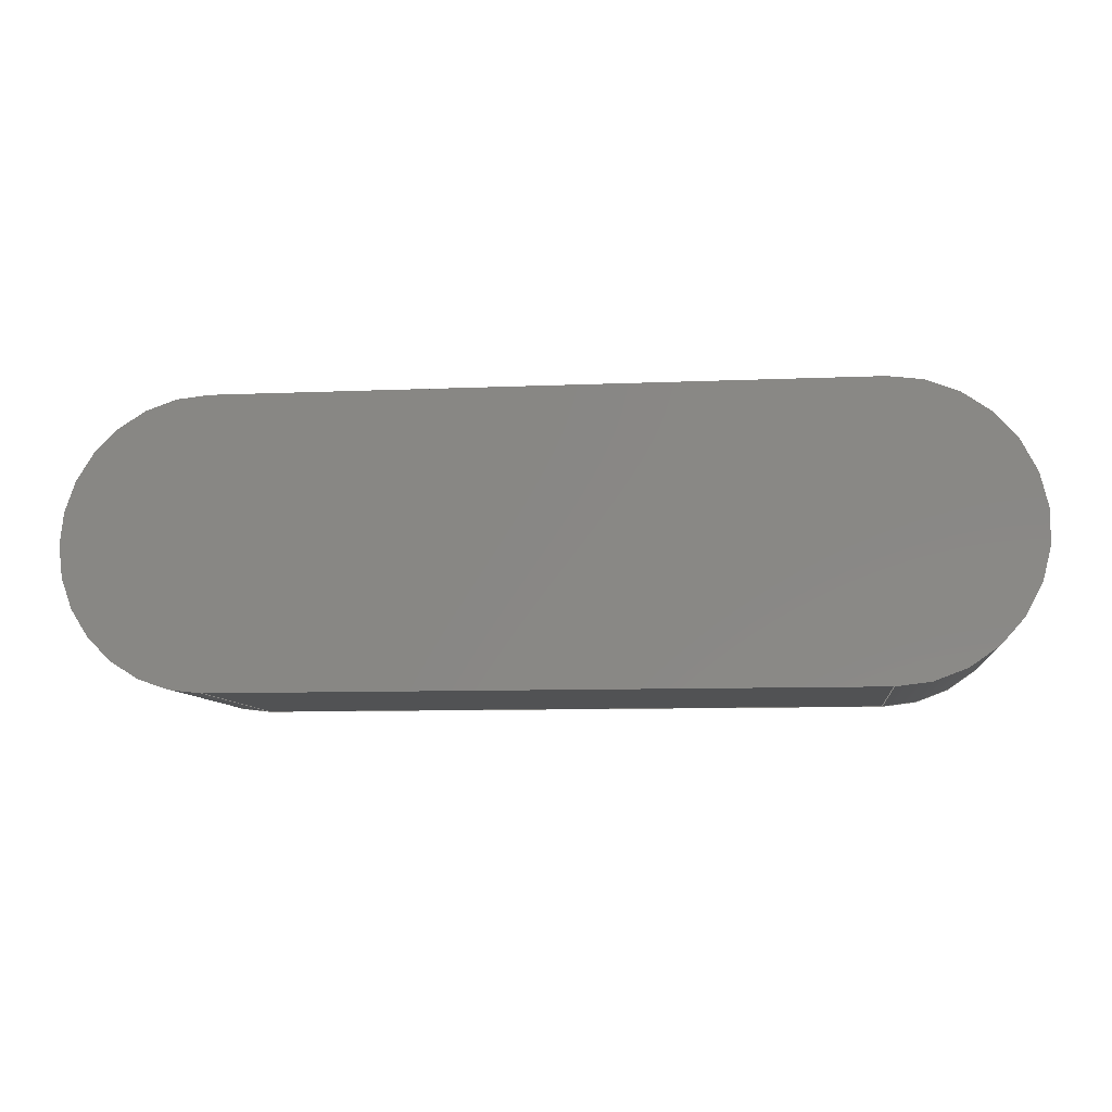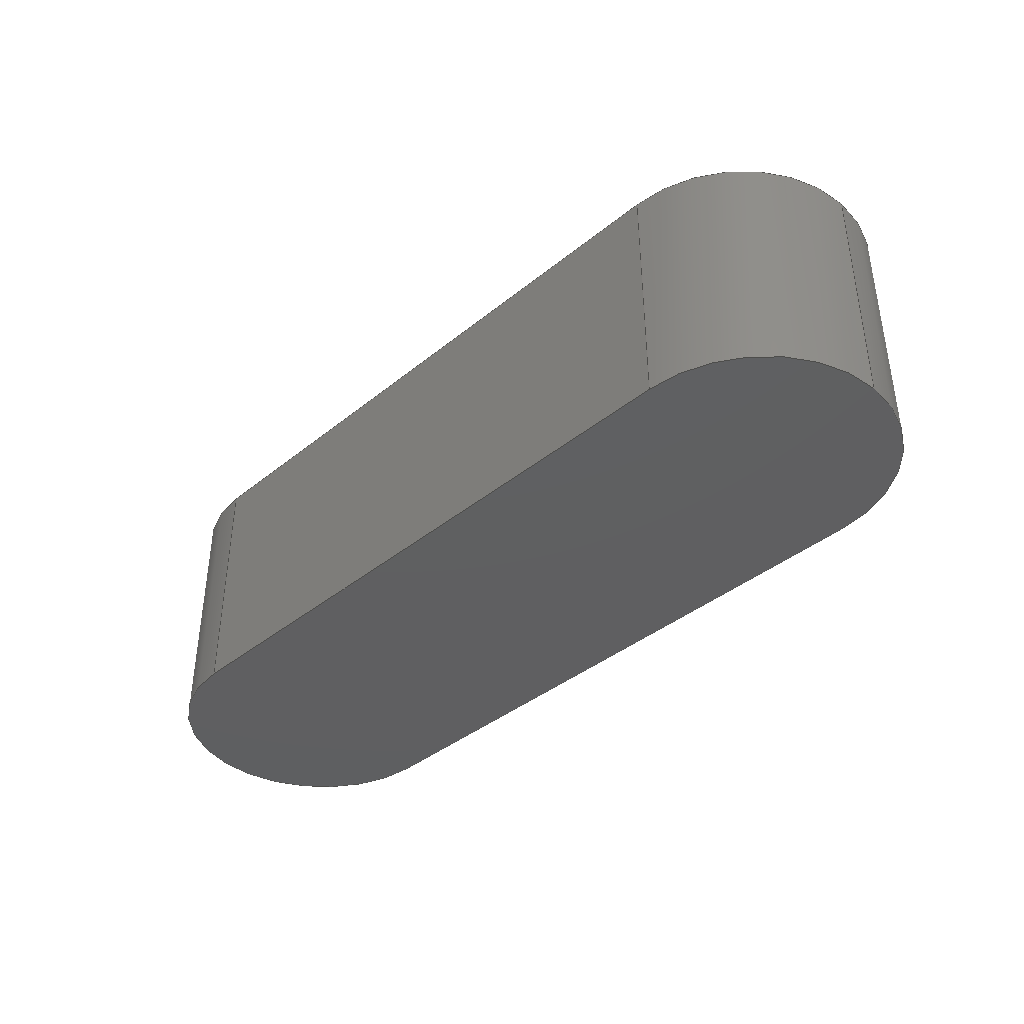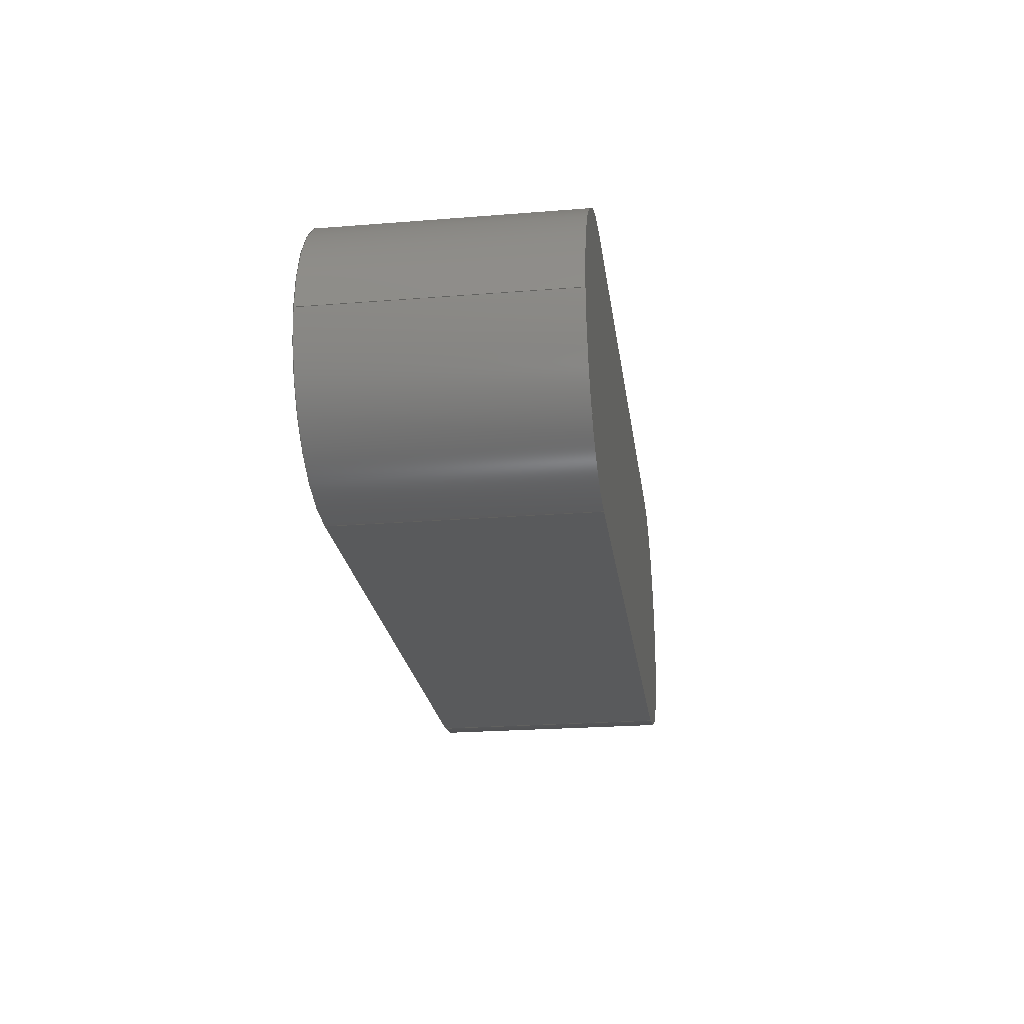
<metadata>
{"format":"step","ext":"step","renderer":"f3d","projection":"perspective","resolution":1024,"background":"white","views":[{"elev":-8.6,"azim":6.8,"up":"+Y"},{"elev":-39.2,"azim":-134.7,"up":"+Z"},{"elev":-23.2,"azim":-82.3,"up":"+Y"}]}
</metadata>
<code>
ISO-10303-21;
DATA;
#1 = VERTEX_POINT ( 'NONE', #91 ) ;
#2 = AXIS2_PLACEMENT_3D ( 'NONE', #42, #98, #137 ) ;
#3 = ORIENTED_EDGE ( 'NONE', *, *, #122, .T. ) ;
#4 = CARTESIAN_POINT ( 'NONE',  ( 0, 0, 0 ) ) ;
#5 = AXIS2_PLACEMENT_3D ( 'NONE', #141, #195, #121 ) ;
#6 = DIRECTION ( 'NONE',  ( 0, 0, 1 ) ) ;
#7 = DIRECTION ( 'NONE',  ( 1, 0, 0 ) ) ;
#8 = LINE ( 'NONE', #136, #207 ) ;
#9 = DIRECTION ( 'NONE',  ( 1, 0, 0 ) ) ;
#10 = MANIFOLD_SOLID_BREP ( 'Boss-Extrude1', #88 ) ;
#11 = ORIENTED_EDGE ( 'NONE', *, *, #122, .F. ) ;
#12 = FACE_OUTER_BOUND ( 'NONE', #151, .T. ) ;
#13 = ADVANCED_FACE ( 'NONE', ( #165 ), #149, .T. ) ;
#14 = SHAPE_DEFINITION_REPRESENTATION ( #142, #217 ) ;
#15 = APPLICATION_PROTOCOL_DEFINITION ( 'draft international standard', 'automotive_design', 1998, #77 ) ;
#16 = ORIENTED_EDGE ( 'NONE', *, *, #41, .F. ) ;
#17 = MECHANICAL_DESIGN_GEOMETRIC_PRESENTATION_REPRESENTATION (  '', ( #237 ), #185 ) ;
#18 = AXIS2_PLACEMENT_3D ( 'NONE', #172, #6, #80 ) ;
#19 = VERTEX_POINT ( 'NONE', #92 ) ;
#20 = ORIENTED_EDGE ( 'NONE', *, *, #164, .F. ) ;
#21 = CARTESIAN_POINT ( 'NONE',  ( 0, 0, 7 ) ) ;
#22 = ORIENTED_EDGE ( 'NONE', *, *, #200, .F. ) ;
#23 = AXIS2_PLACEMENT_3D ( 'NONE', #168, #187, #24 ) ;
#24 = DIRECTION ( 'NONE',  ( 1, 0, 0 ) ) ;
#25 = FACE_OUTER_BOUND ( 'NONE', #129, .T. ) ;
#26 = CARTESIAN_POINT ( 'NONE',  ( 18, 4, 7 ) ) ;
#27 = EDGE_CURVE ( 'NONE', #160, #228, #104, .T. ) ;
#28 = LINE ( 'NONE', #63, #135 ) ;
#29 = DIRECTION ( 'NONE',  ( -0, -0, -1 ) ) ;
#30 = ORIENTED_EDGE ( 'NONE', *, *, #241, .T. ) ;
#31 = AXIS2_PLACEMENT_3D ( 'NONE', #87, #212, #68 ) ;
#32 = MECHANICAL_DESIGN_GEOMETRIC_PRESENTATION_REPRESENTATION (  '', ( #169 ), #72 ) ;
#33 = PRODUCT_DEFINITION_CONTEXT ( 'detailed design', #77, 'design' ) ;
#34 = ADVANCED_FACE ( 'NONE', ( #220 ), #222, .T. ) ;
#35 = CIRCLE ( 'NONE', #158, 4 ) ;
#36 = VERTEX_POINT ( 'NONE', #227 ) ;
#37 = EDGE_CURVE ( 'NONE', #126, #160, #28, .T. ) ;
#38 = ORIENTED_EDGE ( 'NONE', *, *, #145, .F. ) ;
#39 =( NAMED_UNIT ( * ) PLANE_ANGLE_UNIT ( ) SI_UNIT ( $, .RADIAN. ) );
#40 = DIRECTION ( 'NONE',  ( -0, -0, -1 ) ) ;
#41 = EDGE_CURVE ( 'NONE', #209, #36, #140, .T. ) ;
#42 = CARTESIAN_POINT ( 'NONE',  ( 0, 0, 7 ) ) ;
#43 = FACE_OUTER_BOUND ( 'NONE', #238, .T. ) ;
#44 = DIRECTION ( 'NONE',  ( -0, -0, -1 ) ) ;
#45 = AXIS2_PLACEMENT_3D ( 'NONE', #208, #206, #47 ) ;
#46 = CYLINDRICAL_SURFACE ( 'NONE', #2, 4 ) ;
#47 = DIRECTION ( 'NONE',  ( 0, -0, 1 ) ) ;
#48 = VERTEX_POINT ( 'NONE', #62 ) ;
#49 = FILL_AREA_STYLE ('',( #193 ) ) ;
#50 = DIRECTION ( 'NONE',  ( 1, 0, -0 ) ) ;
#51 = UNCERTAINTY_MEASURE_WITH_UNIT (LENGTH_MEASURE( 1e-05 ), #176, 'distance_accuracy_value', 'NONE');
#52 = ORIENTED_EDGE ( 'NONE', *, *, #41, .T. ) ;
#53 = AXIS2_PLACEMENT_3D ( 'NONE', #71, #148, #54 ) ;
#54 = DIRECTION ( 'NONE',  ( 1, 0, 0 ) ) ;
#55 = ORIENTED_EDGE ( 'NONE', *, *, #27, .T. ) ;
#56 = SURFACE_STYLE_FILL_AREA ( #201 ) ;
#57 =( LENGTH_UNIT ( ) NAMED_UNIT ( * ) SI_UNIT ( .MILLI., .METRE. ) );
#58 = CIRCLE ( 'NONE', #100, 4 ) ;
#59 = DIRECTION ( 'NONE',  ( -1, -0, -0 ) ) ;
#60 = DIRECTION ( 'NONE',  ( 1, 0, 0 ) ) ;
#61 = EDGE_CURVE ( 'NONE', #19, #160, #138, .T. ) ;
#62 = CARTESIAN_POINT ( 'NONE',  ( -4, 0, 0 ) ) ;
#63 = CARTESIAN_POINT ( 'NONE',  ( 0, -4, 0 ) ) ;
#64 = DIRECTION ( 'NONE',  ( -1, 0, 0 ) ) ;
#65 = ORIENTED_EDGE ( 'NONE', *, *, #37, .T. ) ;
#66 = AXIS2_PLACEMENT_3D ( 'NONE', #134, #225, #7 ) ;
#67 = APPLICATION_PROTOCOL_DEFINITION ( 'draft international standard', 'automotive_design', 1998, #130 ) ;
#68 = DIRECTION ( 'NONE',  ( 1, 0, 0 ) ) ;
#69 = PRODUCT_DEFINITION ( 'UNKNOWN', '', #119, #33 ) ;
#70 = SURFACE_SIDE_STYLE ('',( #56 ) ) ;
#71 = CARTESIAN_POINT ( 'NONE',  ( 18, 0, 0 ) ) ;
#72 =( GEOMETRIC_REPRESENTATION_CONTEXT ( 3 ) GLOBAL_UNCERTAINTY_ASSIGNED_CONTEXT ( ( #146 ) ) GLOBAL_UNIT_ASSIGNED_CONTEXT ( ( #57, #39, #183 ) ) REPRESENTATION_CONTEXT ( 'NONE', 'WORKASPACE' ) );
#73 = ORIENTED_EDGE ( 'NONE', *, *, #61, .F. ) ;
#74 = ADVANCED_FACE ( 'NONE', ( #43 ), #46, .T. ) ;
#75 = ORIENTED_EDGE ( 'NONE', *, *, #181, .T. ) ;
#76 = LINE ( 'NONE', #26, #111 ) ;
#77 = APPLICATION_CONTEXT ( 'automotive_design' ) ;
#78 = CIRCLE ( 'NONE', #5, 4 ) ;
#79 = EDGE_CURVE ( 'NONE', #36, #126, #8, .T. ) ;
#80 = DIRECTION ( 'NONE',  ( 1, 0, -0 ) ) ;
#81 = CARTESIAN_POINT ( 'NONE',  ( 0, 4, 7 ) ) ;
#82 = DIRECTION ( 'NONE',  ( -0, -0, -1 ) ) ;
#83 = PRESENTATION_LAYER_ASSIGNMENT (  '', '', ( #237 ) ) ;
#84 = DIRECTION ( 'NONE',  ( -0, -0, -1 ) ) ;
#85 = ORIENTED_EDGE ( 'NONE', *, *, #127, .F. ) ;
#86 = CARTESIAN_POINT ( 'NONE',  ( 0, 0, 0 ) ) ;
#87 = CARTESIAN_POINT ( 'NONE',  ( 0, 0, 0 ) ) ;
#88 = CLOSED_SHELL ( 'NONE', ( #34, #74, #89, #13, #194, #197, #221 ) ) ;
#89 = ADVANCED_FACE ( 'NONE', ( #114 ), #117, .F. ) ;
#90 = ORIENTED_EDGE ( 'NONE', *, *, #241, .F. ) ;
#91 = CARTESIAN_POINT ( 'NONE',  ( 0, 4, 0 ) ) ;
#92 = CARTESIAN_POINT ( 'NONE',  ( 18, -4, 7 ) ) ;
#93 = DIRECTION ( 'NONE',  ( 0, 0, 1 ) ) ;
#94 = AXIS2_PLACEMENT_3D ( 'NONE', #150, #40, #239 ) ;
#95 = PLANE ( 'NONE',  #18 ) ;
#96 = CARTESIAN_POINT ( 'NONE',  ( 0, 4, 7 ) ) ;
#97 = DIRECTION ( 'NONE',  ( 1, 0, 0 ) ) ;
#98 = DIRECTION ( 'NONE',  ( -0, -0, -1 ) ) ;
#99 = EDGE_CURVE ( 'NONE', #19, #101, #105, .T. ) ;
#100 = AXIS2_PLACEMENT_3D ( 'NONE', #4, #152, #97 ) ;
#101 = VERTEX_POINT ( 'NONE', #205 ) ;
#102 = CARTESIAN_POINT ( 'NONE',  ( -4, 0, 7 ) ) ;
#103 = DIRECTION ( 'NONE',  ( -0, -0, -1 ) ) ;
#104 = CIRCLE ( 'NONE', #53, 4 ) ;
#105 = CIRCLE ( 'NONE', #23, 4 ) ;
#106 = VECTOR ( 'NONE', #60, 1000 ) ;
#107 = FILL_AREA_STYLE_COLOUR ( '', #178 ) ;
#108 = EDGE_LOOP ( 'NONE', ( #65, #73, #22, #131 ) ) ;
#109 = ORIENTED_EDGE ( 'NONE', *, *, #164, .T. ) ;
#110 = VERTEX_POINT ( 'NONE', #81 ) ;
#111 = VECTOR ( 'NONE', #44, 1000 ) ;
#112 = LINE ( 'NONE', #115, #215 ) ;
#113 = PRESENTATION_LAYER_ASSIGNMENT (  '', '', ( #169 ) ) ;
#114 = FACE_OUTER_BOUND ( 'NONE', #108, .T. ) ;
#115 = CARTESIAN_POINT ( 'NONE',  ( -4, 0, 7 ) ) ;
#116 = VECTOR ( 'NONE', #230, 1000 ) ;
#117 = PLANE ( 'NONE',  #45 ) ;
#118 = CARTESIAN_POINT ( 'NONE',  ( 18, 4, 0 ) ) ;
#119 = PRODUCT_DEFINITION_FORMATION_WITH_SPECIFIED_SOURCE ( 'ANY', '', #177, .NOT_KNOWN. ) ;
#120 = ORIENTED_EDGE ( 'NONE', *, *, #127, .T. ) ;
#121 = DIRECTION ( 'NONE',  ( 1, 0, 0 ) ) ;
#122 = EDGE_CURVE ( 'NONE', #110, #209, #35, .T. ) ;
#123 = SURFACE_SIDE_STYLE ('',( #232 ) ) ;
#124 = ORIENTED_EDGE ( 'NONE', *, *, #203, .F. ) ;
#125 = VECTOR ( 'NONE', #29, 1000 ) ;
#126 = VERTEX_POINT ( 'NONE', #189 ) ;
#127 = EDGE_CURVE ( 'NONE', #101, #228, #76, .T. ) ;
#128 = ORIENTED_EDGE ( 'NONE', *, *, #61, .T. ) ;
#129 = EDGE_LOOP ( 'NONE', ( #3, #52, #139, #240, #75 ) ) ;
#130 = APPLICATION_CONTEXT ( 'automotive_design' ) ;
#131 = ORIENTED_EDGE ( 'NONE', *, *, #79, .T. ) ;
#132 = COLOUR_RGB ( '',0.5294, 0.549, 0.549 ) ;
#133 = FACE_OUTER_BOUND ( 'NONE', #198, .T. ) ;
#134 = CARTESIAN_POINT ( 'NONE',  ( 0, 0, 7 ) ) ;
#135 = VECTOR ( 'NONE', #174, 1000 ) ;
#136 = CARTESIAN_POINT ( 'NONE',  ( 0, -4, 7 ) ) ;
#137 = DIRECTION ( 'NONE',  ( -1, 0, 0 ) ) ;
#138 = LINE ( 'NONE', #204, #125 ) ;
#139 = ORIENTED_EDGE ( 'NONE', *, *, #200, .T. ) ;
#140 = CIRCLE ( 'NONE', #66, 4 ) ;
#141 = CARTESIAN_POINT ( 'NONE',  ( 0, 0, 0 ) ) ;
#142 = PRODUCT_DEFINITION_SHAPE ( 'NONE', 'NONE',  #69 ) ;
#143 = LINE ( 'NONE', #235, #218 ) ;
#144 =( NAMED_UNIT ( * ) PLANE_ANGLE_UNIT ( ) SI_UNIT ( $, .RADIAN. ) );
#145 = EDGE_CURVE ( 'NONE', #209, #48, #112, .T. ) ;
#146 = UNCERTAINTY_MEASURE_WITH_UNIT (LENGTH_MEASURE( 1e-05 ), #57, 'distance_accuracy_value', 'NONE');
#147 = ORIENTED_EDGE ( 'NONE', *, *, #159, .F. ) ;
#148 = DIRECTION ( 'NONE',  ( 0, 0, 1 ) ) ;
#149 = CYLINDRICAL_SURFACE ( 'NONE', #94, 4 ) ;
#150 = CARTESIAN_POINT ( 'NONE',  ( 18, 0, 7 ) ) ;
#151 = EDGE_LOOP ( 'NONE', ( #20, #147, #175, #216, #124 ) ) ;
#152 = DIRECTION ( 'NONE',  ( 0, 0, 1 ) ) ;
#153 = LINE ( 'NONE', #226, #106 ) ;
#154 = DIRECTION ( 'NONE',  ( -0, -0, -1 ) ) ;
#155 = EDGE_LOOP ( 'NONE', ( #16, #167, #163, #219 ) ) ;
#156 = CARTESIAN_POINT ( 'NONE',  ( 0, 4, 7 ) ) ;
#157 = CARTESIAN_POINT ( 'NONE',  ( 0, 4, 0 ) ) ;
#158 = AXIS2_PLACEMENT_3D ( 'NONE', #191, #93, #9 ) ;
#159 = EDGE_CURVE ( 'NONE', #228, #1, #229, .T. ) ;
#160 = VERTEX_POINT ( 'NONE', #190 ) ;
#161 =( NAMED_UNIT ( * ) SI_UNIT ( $, .STERADIAN. ) SOLID_ANGLE_UNIT ( ) );
#162 = PRESENTATION_STYLE_ASSIGNMENT (( #192 ) ) ;
#163 = ORIENTED_EDGE ( 'NONE', *, *, #203, .T. ) ;
#164 = EDGE_CURVE ( 'NONE', #1, #48, #58, .T. ) ;
#165 = FACE_OUTER_BOUND ( 'NONE', #199, .T. ) ;
#166 = SURFACE_STYLE_USAGE ( .BOTH. , #70 ) ;
#167 = ORIENTED_EDGE ( 'NONE', *, *, #145, .T. ) ;
#168 = CARTESIAN_POINT ( 'NONE',  ( 18, 0, 7 ) ) ;
#169 = STYLED_ITEM ( 'NONE', ( #186 ), #10 ) ;
#170 = DIRECTION ( 'NONE',  ( 0, -0, -1 ) ) ;
#171 = AXIS2_PLACEMENT_3D ( 'NONE', #86, #236, #50 ) ;
#172 = CARTESIAN_POINT ( 'NONE',  ( 0, 0, 7 ) ) ;
#173 = LINE ( 'NONE', #156, #182 ) ;
#174 = DIRECTION ( 'NONE',  ( 1, 0, 0 ) ) ;
#175 = ORIENTED_EDGE ( 'NONE', *, *, #27, .F. ) ;
#176 =( LENGTH_UNIT ( ) NAMED_UNIT ( * ) SI_UNIT ( .MILLI., .METRE. ) );
#177 = PRODUCT ( 'Parallel key A8 x 7 x 26 DIN 6885', 'Parallel key A8 x 7 x 26 DIN 6885', '', ( #211 ) ) ;
#178 = COLOUR_RGB ( '',0.5294, 0.549, 0.549 ) ;
#179 =( LENGTH_UNIT ( ) NAMED_UNIT ( * ) SI_UNIT ( .MILLI., .METRE. ) );
#180 =( NAMED_UNIT ( * ) PLANE_ANGLE_UNIT ( ) SI_UNIT ( $, .RADIAN. ) );
#181 = EDGE_CURVE ( 'NONE', #101, #110, #173, .T. ) ;
#182 = VECTOR ( 'NONE', #59, 1000 ) ;
#183 =( NAMED_UNIT ( * ) SI_UNIT ( $, .STERADIAN. ) SOLID_ANGLE_UNIT ( ) );
#184 = ORIENTED_EDGE ( 'NONE', *, *, #181, .F. ) ;
#185 =( GEOMETRIC_REPRESENTATION_CONTEXT ( 3 ) GLOBAL_UNCERTAINTY_ASSIGNED_CONTEXT ( ( #196 ) ) GLOBAL_UNIT_ASSIGNED_CONTEXT ( ( #179, #180, #210 ) ) REPRESENTATION_CONTEXT ( 'NONE', 'WORKASPACE' ) );
#186 = PRESENTATION_STYLE_ASSIGNMENT (( #166 ) ) ;
#187 = DIRECTION ( 'NONE',  ( 0, 0, 1 ) ) ;
#188 = DIRECTION ( 'NONE',  ( 0, -1, 0 ) ) ;
#189 = CARTESIAN_POINT ( 'NONE',  ( 0, -4, 0 ) ) ;
#190 = CARTESIAN_POINT ( 'NONE',  ( 18, -4, 0 ) ) ;
#191 = CARTESIAN_POINT ( 'NONE',  ( 0, 0, 7 ) ) ;
#192 = SURFACE_STYLE_USAGE ( .BOTH. , #123 ) ;
#193 = FILL_AREA_STYLE_COLOUR ( '', #132 ) ;
#194 = ADVANCED_FACE ( 'NONE', ( #133 ), #202, .F. ) ;
#195 = DIRECTION ( 'NONE',  ( 0, 0, 1 ) ) ;
#196 = UNCERTAINTY_MEASURE_WITH_UNIT (LENGTH_MEASURE( 1e-05 ), #179, 'distance_accuracy_value', 'NONE');
#197 = ADVANCED_FACE ( 'NONE', ( #25 ), #95, .T. ) ;
#198 = EDGE_LOOP ( 'NONE', ( #231, #90, #184, #120 ) ) ;
#199 = EDGE_LOOP ( 'NONE', ( #55, #85, #223, #128 ) ) ;
#200 = EDGE_CURVE ( 'NONE', #36, #19, #153, .T. ) ;
#201 = FILL_AREA_STYLE ('',( #107 ) ) ;
#202 = PLANE ( 'NONE',  #224 ) ;
#203 = EDGE_CURVE ( 'NONE', #48, #126, #78, .T. ) ;
#204 = CARTESIAN_POINT ( 'NONE',  ( 18, -4, 7 ) ) ;
#205 = CARTESIAN_POINT ( 'NONE',  ( 18, 4, 7 ) ) ;
#206 = DIRECTION ( 'NONE',  ( 0, 1, 0 ) ) ;
#207 = VECTOR ( 'NONE', #82, 1000 ) ;
#208 = CARTESIAN_POINT ( 'NONE',  ( 0, -4, 7 ) ) ;
#209 = VERTEX_POINT ( 'NONE', #102 ) ;
#210 =( NAMED_UNIT ( * ) SI_UNIT ( $, .STERADIAN. ) SOLID_ANGLE_UNIT ( ) );
#211 = PRODUCT_CONTEXT ( 'NONE', #130, 'mechanical' ) ;
#212 = DIRECTION ( 'NONE',  ( 0, 0, 1 ) ) ;
#213 = PLANE ( 'NONE',  #171 ) ;
#214 =( GEOMETRIC_REPRESENTATION_CONTEXT ( 3 ) GLOBAL_UNCERTAINTY_ASSIGNED_CONTEXT ( ( #51 ) ) GLOBAL_UNIT_ASSIGNED_CONTEXT ( ( #176, #144, #161 ) ) REPRESENTATION_CONTEXT ( 'NONE', 'WORKASPACE' ) );
#215 = VECTOR ( 'NONE', #84, 1000 ) ;
#216 = ORIENTED_EDGE ( 'NONE', *, *, #37, .F. ) ;
#217 = ADVANCED_BREP_SHAPE_REPRESENTATION ( 'Parallel key A8 x 7 x 26 DIN 6885', ( #10, #31 ), #214 ) ;
#218 = VECTOR ( 'NONE', #103, 1000 ) ;
#219 = ORIENTED_EDGE ( 'NONE', *, *, #79, .F. ) ;
#220 = FACE_OUTER_BOUND ( 'NONE', #155, .T. ) ;
#221 = ADVANCED_FACE ( 'NONE', ( #12 ), #213, .F. ) ;
#222 = CYLINDRICAL_SURFACE ( 'NONE', #233, 4 ) ;
#223 = ORIENTED_EDGE ( 'NONE', *, *, #99, .F. ) ;
#224 = AXIS2_PLACEMENT_3D ( 'NONE', #96, #188, #170 ) ;
#225 = DIRECTION ( 'NONE',  ( 0, 0, 1 ) ) ;
#226 = CARTESIAN_POINT ( 'NONE',  ( 0, -4, 7 ) ) ;
#227 = CARTESIAN_POINT ( 'NONE',  ( 0, -4, 7 ) ) ;
#228 = VERTEX_POINT ( 'NONE', #118 ) ;
#229 = LINE ( 'NONE', #157, #116 ) ;
#230 = DIRECTION ( 'NONE',  ( -1, -0, -0 ) ) ;
#231 = ORIENTED_EDGE ( 'NONE', *, *, #159, .T. ) ;
#232 = SURFACE_STYLE_FILL_AREA ( #49 ) ;
#233 = AXIS2_PLACEMENT_3D ( 'NONE', #21, #154, #64 ) ;
#234 = PRODUCT_RELATED_PRODUCT_CATEGORY ( 'part', '', ( #177 ) ) ;
#235 = CARTESIAN_POINT ( 'NONE',  ( 0, 4, 7 ) ) ;
#236 = DIRECTION ( 'NONE',  ( 0, 0, 1 ) ) ;
#237 = STYLED_ITEM ( 'NONE', ( #162 ), #217 ) ;
#238 = EDGE_LOOP ( 'NONE', ( #38, #11, #30, #109 ) ) ;
#239 = DIRECTION ( 'NONE',  ( -1, 0, 0 ) ) ;
#240 = ORIENTED_EDGE ( 'NONE', *, *, #99, .T. ) ;
#241 = EDGE_CURVE ( 'NONE', #110, #1, #143, .T. ) ;
ENDSEC;
END-ISO-10303-21;

</code>
